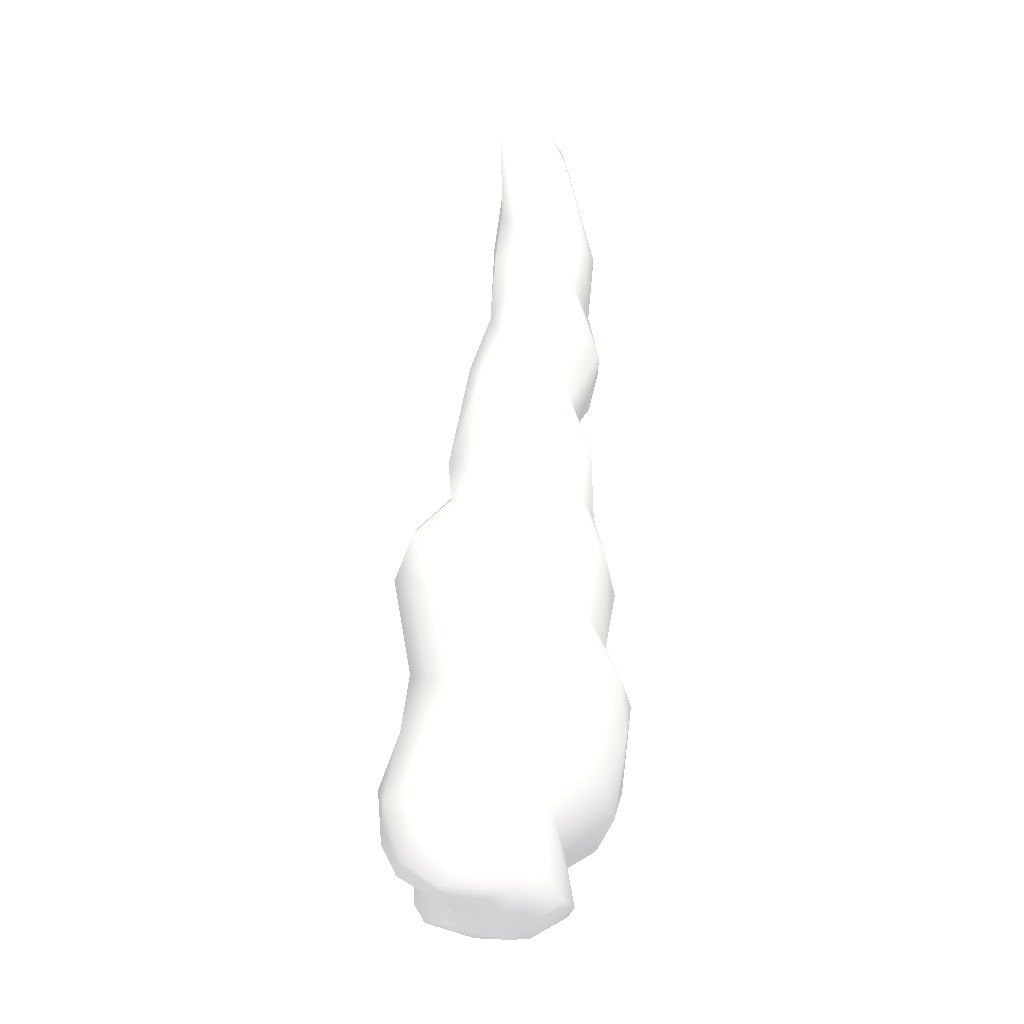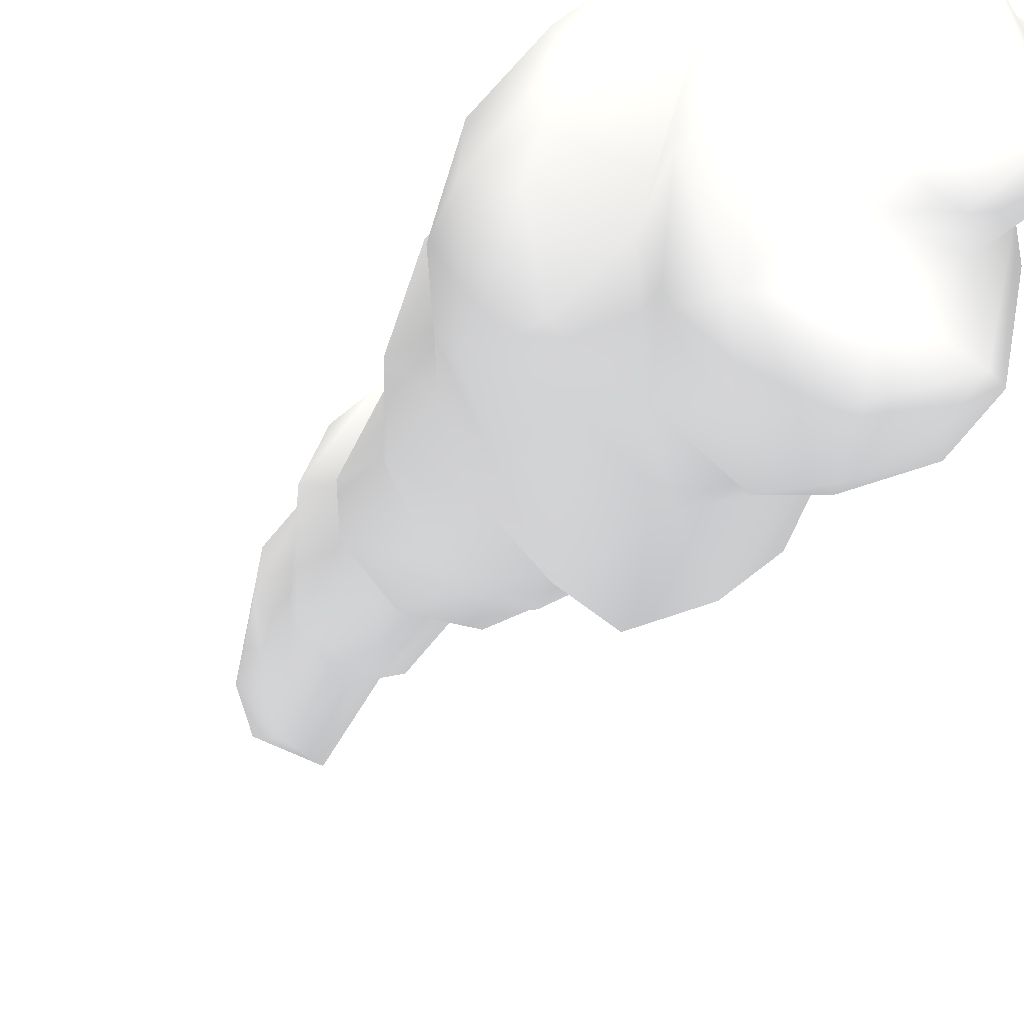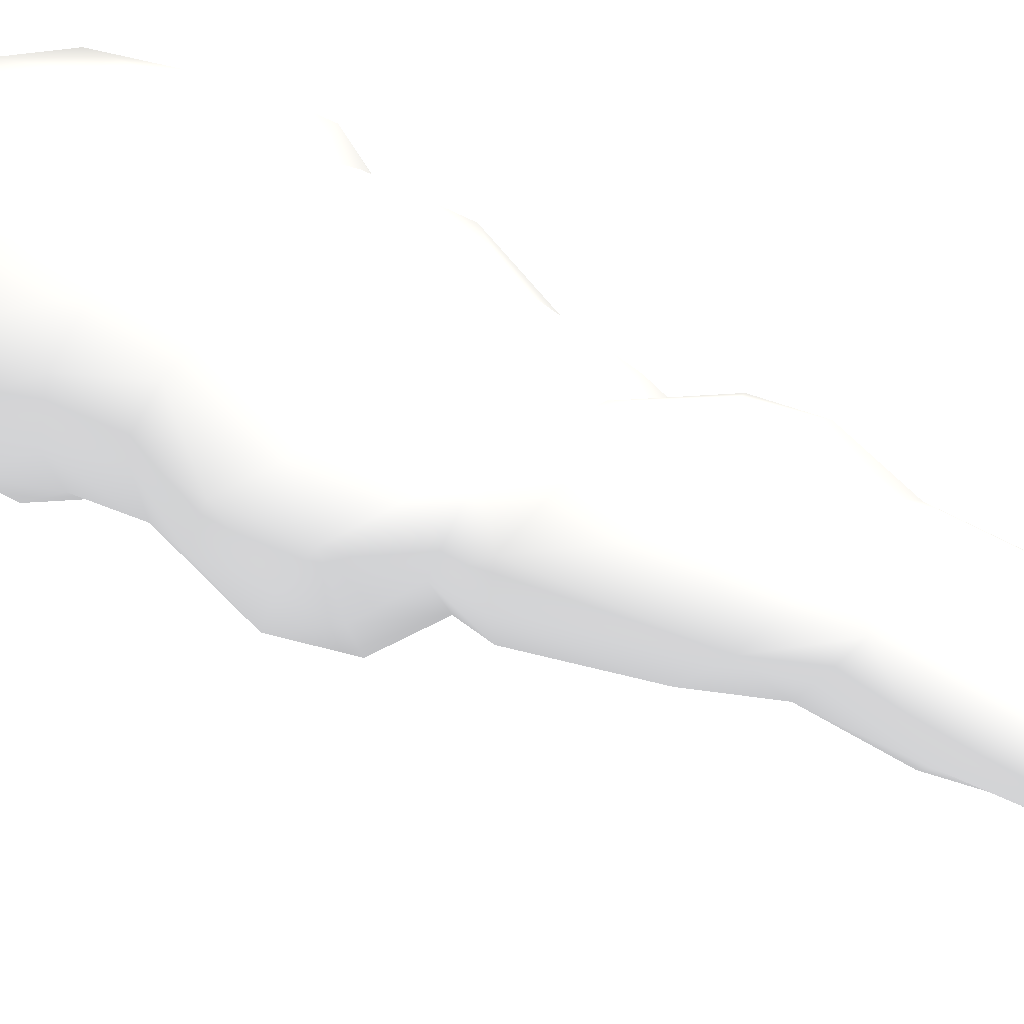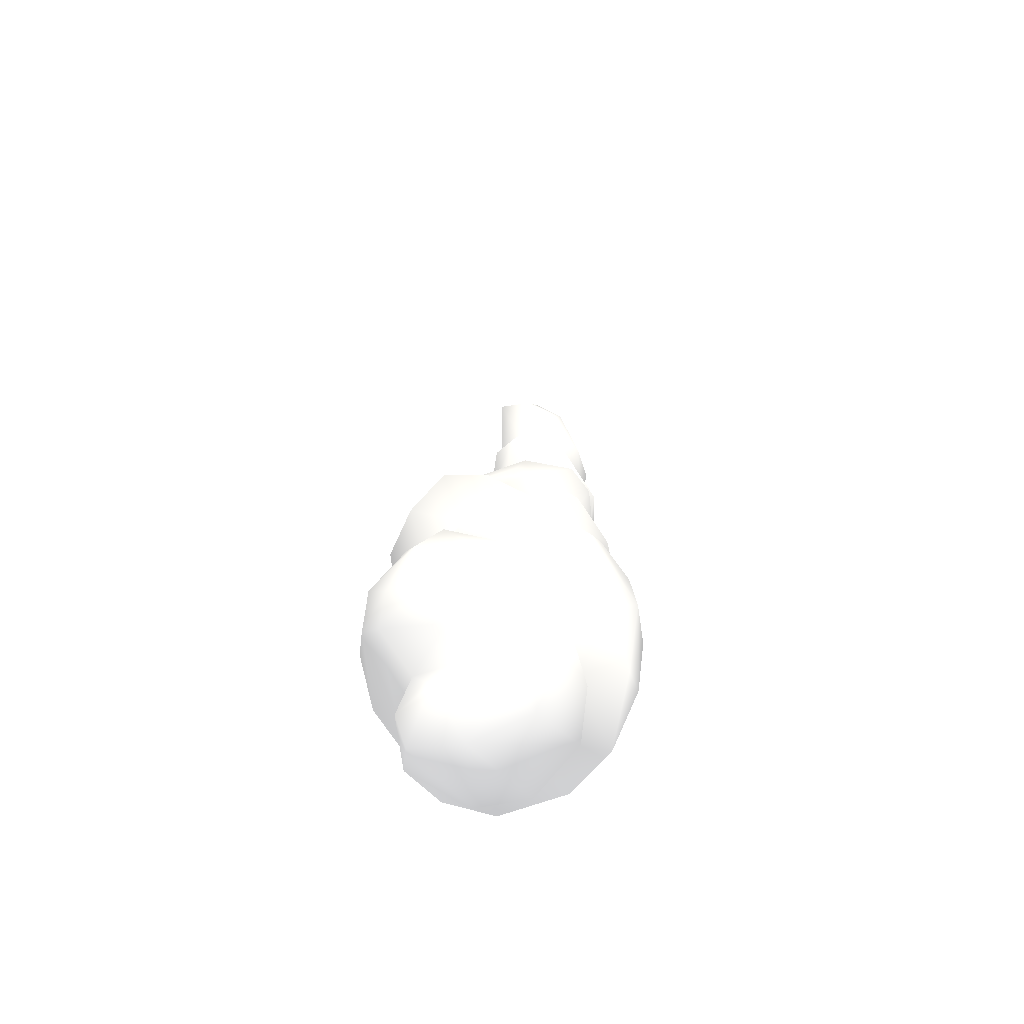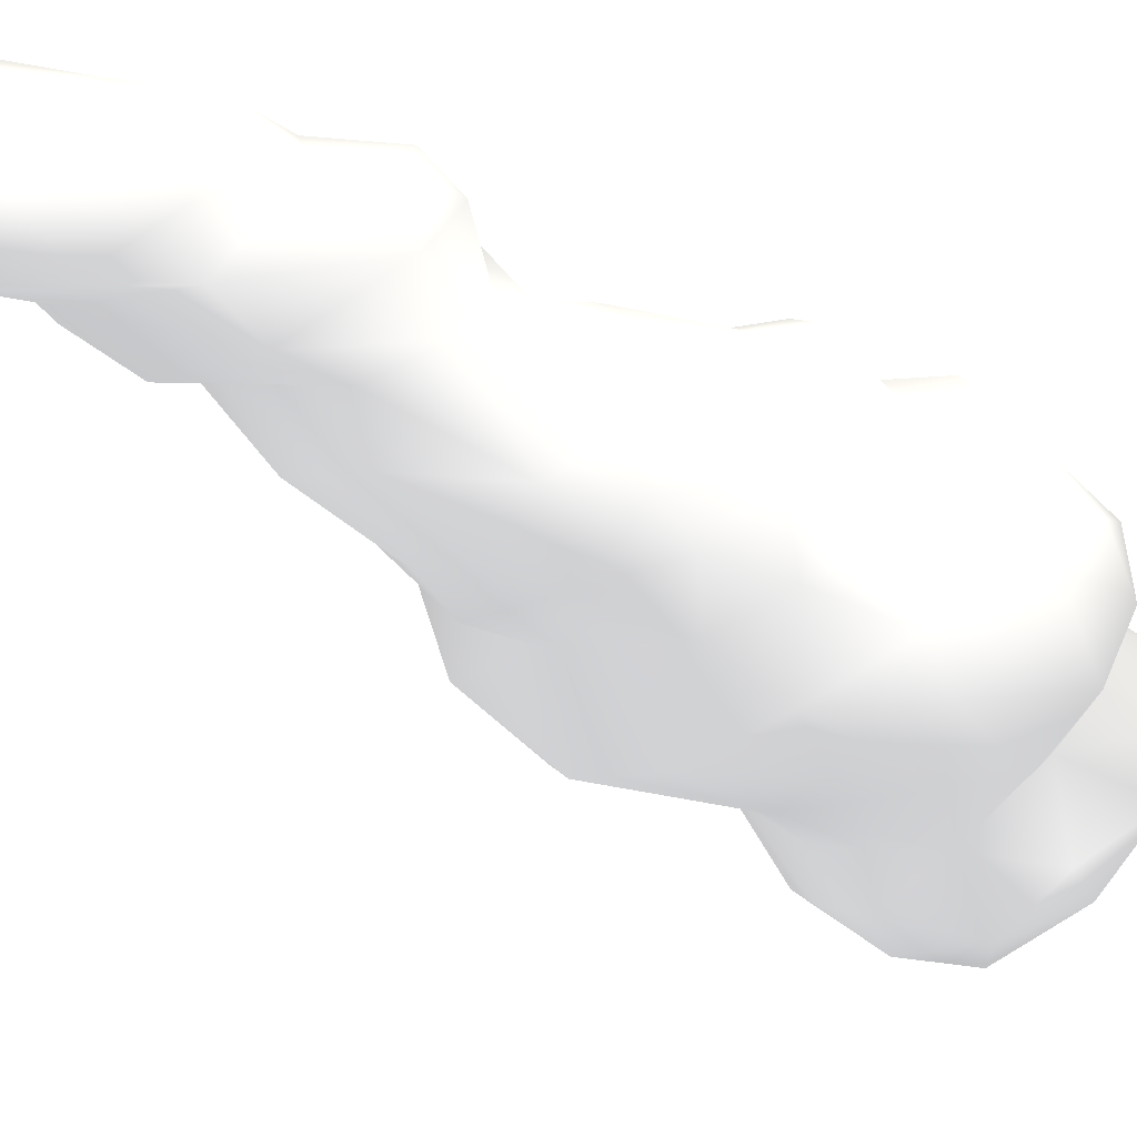
<metadata>
{"format":"obj","ext":"obj","renderer":"f3d","projection":"perspective","resolution":1024,"background":"white","views":[{"elev":0.7,"azim":-159.4,"up":"+Y"},{"elev":-36.7,"azim":-23.4,"up":"+Z"},{"elev":53.7,"azim":128.0,"up":"+Z"},{"elev":-56.4,"azim":-159.8,"up":"+Y"},{"elev":-5.3,"azim":-141.0,"up":"+Z"}]}
</metadata>
<code>
v -0.01126 -0.07356 -0.104 0.6 0.6 0.6
v -0.1127 -0.1866 -0.0658 0.6 0.6 0.6
v -0.06155 -0.1149 -0.071 0.6 0.6 0.6
v 0.01781 0.001097 -0.04115 0.6 0.6 0.6
v 0.005536 -0.2734 -0.1778 0.6 0.6 0.6
v -0.006116 0.1672 0.0337 0.6 0.6 0.6
v 0.03388 0.2168 0.07454 0.6 0.6 0.6
v 0.04739 -0.2821 -0.1713 0.6 0.6 0.6
v 0.02639 0.09015 -0.007901 0.6 0.6 0.6
v 0.04888 0.1654 0.0346 0.6 0.6 0.6
v 0.01223 0.4867 0.1399 0.6 0.6 0.6
v 0.06421 -0.2383 -0.1165 0.6 0.6 0.6
v 0.1079 -0.2507 -0.07601 0.6 0.6 0.6
v 0.1015 -0.02441 -0.05451 0.6 0.6 0.6
v 0.07072 0.01644 -0.01007 0.6 0.6 0.6
v 0.05532 0.3103 0.09405 0.6 0.6 0.6
v 0.1289 -0.3165 -0.09142 0.6 0.6 0.6
v 0.1389 -0.0531 0.03101 0.6 0.6 0.6
v 0.1231 -0.01706 0.01032 0.6 0.6 0.6
v 0.06087 0.3671 0.1297 0.6 0.6 0.6
v 0.08445 0.1771 0.08221 0.6 0.6 0.6
v 0.08534 0.05852 0.01496 0.6 0.6 0.6
v 0.124 -0.25 -0.01623 0.6 0.6 0.6
v 0.1307 -0.108 0.06003 0.6 0.6 0.6
v 0.1259 -0.03166 0.0745 0.6 0.6 0.6
v 0.07352 0.3291 0.1361 0.6 0.6 0.6
v 0.08707 0.2145 0.1486 0.6 0.6 0.6
v 0.07189 0.2552 0.1439 0.6 0.6 0.6
v 0.1122 -0.2448 0.04803 0.6 0.6 0.6
v 0.05902 0.4651 0.1532 0.6 0.6 0.6
v 0.07902 -0.2355 0.09374 0.6 0.6 0.6
v 0.05566 0.02735 0.1263 0.6 0.6 0.6
v 0.05542 0.3705 0.1837 0.6 0.6 0.6
v 0.03971 -0.4818 0.000456 0.6 0.6 0.6
v 0.05547 -0.1514 0.1201 0.6 0.6 0.6
v 0.06194 -0.06296 0.1375 0.6 0.6 0.6
v 0.00493 -0.1234 0.1368 0.6 0.6 0.6
v 0.05662 0.2725 0.1821 0.6 0.6 0.6
v 0.05635 0.1691 0.1801 0.6 0.6 0.6
v 0.007459 0.1987 0.1949 0.6 0.6 0.6
v -0.01982 0.285 0.2004 0.6 0.6 0.6
v -0.04147 -0.09831 0.1299 0.6 0.6 0.6
v -0.000828 -0.02479 0.1399 0.6 0.6 0.6
v -0.02333 0.05885 0.1289 0.6 0.6 0.6
v 0.000491 0.3353 0.1994 0.6 0.6 0.6
v 0.02352 0.3808 0.2035 0.6 0.6 0.6
v -0.0987 -0.09834 0.09014 0.6 0.6 0.6
v -0.06511 -0.04859 0.1073 0.6 0.6 0.6
v -0.06973 0.04168 0.08794 0.6 0.6 0.6
v -0.04585 0.3138 0.1695 0.6 0.6 0.6
v -0.00159 0.4488 0.1832 0.6 0.6 0.6
v -0.1329 -0.1877 0.004221 0.6 0.6 0.6
v -0.1428 -0.2534 -0.00816 0.6 0.6 0.6
v -0.115 -0.1569 -0.03037 0.6 0.6 0.6
v -0.07407 0.02245 0.03078 0.6 0.6 0.6
v -0.04533 0.3279 0.1367 0.6 0.6 0.6
v -0.0249 0.4177 0.1308 0.6 0.6 0.6
v 0.03818 0.4794 0.1786 0.6 0.6 0.6
v -0.01283 -0.1769 0.1487 0.6 0.6 0.6
v -0.01653 0.1392 0.1964 0.6 0.6 0.6
v 0.07454 -0.4527 0.007693 0.6 0.6 0.6
v -0.02729 -0.2323 0.119 0.6 0.6 0.6
v 0.0497 -0.2331 0.1142 0.6 0.6 0.6
v -0.0105 -0.3743 0.08836 0.6 0.6 0.6
v 0.02349 0.1098 0.1929 0.6 0.6 0.6
v 0.03366 0.2438 0.2047 0.6 0.6 0.6
v 0.03077 -0.452 0.04419 0.6 0.6 0.6
v 0.108 -0.0657 0.1076 0.6 0.6 0.6
v 0.008073 -0.3092 0.1199 0.6 0.6 0.6
v 0.06974 -0.3521 0.07458 0.6 0.6 0.6
v 0.06963 0.08483 0.1607 0.6 0.6 0.6
v 0.09403 -0.4516 -0.04155 0.6 0.6 0.6
v 0.07337 -0.3986 0.02907 0.6 0.6 0.6
v 0.09474 -0.1707 0.08098 0.6 0.6 0.6
v 0.09516 0.06692 0.118 0.6 0.6 0.6
v 0.05548 -0.4149 -0.1191 0.6 0.6 0.6
v 0.09512 -0.3946 -0.0623 0.6 0.6 0.6
v 0.1249 -0.345 0.02178 0.6 0.6 0.6
v 0.1163 -0.186 0.02805 0.6 0.6 0.6
v 0.07924 -0.4424 -0.1019 0.6 0.6 0.6
v 0.07071 -0.3959 -0.1694 0.6 0.6 0.6
v 0.1368 -0.1223 0.003455 0.6 0.6 0.6
v 0.1392 -0.3296 -0.02977 0.6 0.6 0.6
v 0.09574 0.01965 0.05471 0.6 0.6 0.6
v 0.1004 0.06524 0.07005 0.6 0.6 0.6
v 0.07557 -0.4678 -0.07942 0.6 0.6 0.6
v 0.08953 -0.3171 -0.1621 0.6 0.6 0.6
v 0.06293 -0.1848 -0.09867 0.6 0.6 0.6
v 0.09798 -0.3664 -0.1505 0.6 0.6 0.6
v 0.1289 -0.07804 -0.04543 0.6 0.6 0.6
v 0.1041 -0.1856 -0.05652 0.6 0.6 0.6
v 0.08271 -0.08534 -0.09725 0.6 0.6 0.6
v 0.06611 0.2389 0.1037 0.6 0.6 0.6
v 0.0552 -0.3726 -0.1926 0.6 0.6 0.6
v 0.02223 0.3405 0.09539 0.6 0.6 0.6
v -0.0396 -0.4684 -0.1167 0.6 0.6 0.6
v 0.02992 -0.4529 -0.1318 0.6 0.6 0.6
v 0.01849 -0.2411 -0.14 0.6 0.6 0.6
v 0.04055 -0.05006 -0.1071 0.6 0.6 0.6
v 0.003915 -0.3925 -0.208 0.6 0.6 0.6
v 0.02497 -0.3254 -0.2011 0.6 0.6 0.6
v 0.03385 0.04728 -0.0307 0.6 0.6 0.6
v 0.05442 0.4585 0.1097 0.6 0.6 0.6
v 0.02412 0.2826 0.06695 0.6 0.6 0.6
v -0.0407 -0.4406 -0.1384 0.6 0.6 0.6
v -0.07794 -0.2311 -0.1098 0.6 0.6 0.6
v -0.05088 -0.2776 -0.142 0.6 0.6 0.6
v -0.04192 -0.1742 -0.1059 0.6 0.6 0.6
v 0.009085 -0.1819 -0.1224 0.6 0.6 0.6
v -0.033 0.04349 -0.01909 0.6 0.6 0.6
v -0.01287 0.07244 -0.01506 0.6 0.6 0.6
v 0.008711 0.4136 0.09242 0.6 0.6 0.6
v -0.03634 0.2642 0.07849 0.6 0.6 0.6
v -0.06622 -0.4 -0.1697 0.6 0.6 0.6
v -0.001401 -0.4275 -0.1752 0.6 0.6 0.6
v -0.04758 -0.04933 -0.03898 0.6 0.6 0.6
v -0.08134 -0.003858 0.001917 0.6 0.6 0.6
v -0.1037 -0.2735 -0.1022 0.6 0.6 0.6
v -0.03618 -0.3413 -0.1928 0.6 0.6 0.6
v -0.08087 -0.3538 -0.1514 0.6 0.6 0.6
v -0.02961 0.2998 0.1054 0.6 0.6 0.6
v -0.01908 0.3709 0.1008 0.6 0.6 0.6
v -0.015 0.183 0.07261 0.6 0.6 0.6
v -0.08458 -0.08636 -0.008006 0.6 0.6 0.6
v -0.08168 -0.3324 -0.087 0.6 0.6 0.6
v -0.1018 -0.04832 0.04289 0.6 0.6 0.6
v -0.09717 -0.1273 0.009002 0.6 0.6 0.6
v -0.04042 0.1365 0.09798 0.6 0.6 0.6
v -0.08284 0.07462 0.04739 0.6 0.6 0.6
v -0.06796 0.1058 0.02887 0.6 0.6 0.6
v -0.1017 -0.438 -0.0685 0.6 0.6 0.6
v -0.1306 -0.3076 -0.05395 0.6 0.6 0.6
v -0.1034 -0.4212 -0.1131 0.6 0.6 0.6
v -0.07876 -0.3799 -0.03916 0.6 0.6 0.6
v -0.1011 -0.158 0.04675 0.6 0.6 0.6
v -0.1269 -0.3513 -0.003806 0.6 0.6 0.6
v -0.06535 0.192 0.1307 0.6 0.6 0.6
v -0.07729 -0.006522 0.07461 0.6 0.6 0.6
v 0.01639 -0.4812 -0.07551 0.6 0.6 0.6
v -0.04682 -0.424 -0.001005 0.6 0.6 0.6
v -0.1276 -0.2273 0.06176 0.6 0.6 0.6
v -0.05175 0.1761 0.1713 0.6 0.6 0.6
v -0.03834 0.1038 0.1197 0.6 0.6 0.6
v -0.0535 -0.4741 -0.08336 0.6 0.6 0.6
v -0.07803 -0.4608 -0.02168 0.6 0.6 0.6
v -0.01831 -0.4799 0.01076 0.6 0.6 0.6
v -0.03913 -0.43 0.06011 0.6 0.6 0.6
v -0.07852 -0.2019 0.09264 0.6 0.6 0.6
v -0.09048 -0.2633 0.1045 0.6 0.6 0.6
v -0.05659 -0.1483 0.1386 0.6 0.6 0.6
v -0.0884 -0.3981 0.0493 0.6 0.6 0.6
v -0.05517 -0.2799 0.1248 0.6 0.6 0.6
v -0.1224 -0.3267 0.04265 0.6 0.6 0.6
v 0.02091 -0.4577 0.01408 0.6 0.6 0.6
v -0.04023 0.1282 0.1684 0.6 0.6 0.6
v -0.03963 0.2418 0.1674 0.6 0.6 0.6
v 0.005933 0.07166 0.1636 0.6 0.6 0.6
f 106 118 2
f 5 119 107
f 3 2 54
f 116 1 3
f 54 124 3
f 4 1 116
f 124 116 3
f 107 119 120
f 122 57 112
f 121 95 113
f 11 112 57
f 106 2 3
f 109 98 107
f 108 109 106
f 109 107 106
f 3 108 106
f 98 5 107
f 4 99 1
f 110 111 102
f 6 9 111
f 6 111 130
f 113 95 104
f 6 123 7
f 112 11 103
f 98 109 88
f 101 119 5
f 12 5 98
f 99 4 14
f 8 101 5
f 14 4 15
f 102 111 9
f 10 9 6
f 95 16 104
f 6 7 10
f 76 80 97
f 12 87 8
f 13 87 12
f 19 14 15
f 12 8 5
f 99 14 92
f 87 101 8
f 16 95 20
f 22 102 9
f 10 22 9
f 90 92 14
f 13 88 91
f 76 77 80
f 17 87 13
f 19 90 14
f 84 19 15
f 7 93 10
f 10 93 21
f 22 10 21
f 26 16 20
f 27 21 93
f 30 11 58
f 30 103 11
f 72 80 77
f 23 17 13
f 91 23 13
f 18 90 19
f 19 25 18
f 23 91 79
f 25 19 84
f 21 27 85
f 27 93 28
f 21 85 22
f 26 93 16
f 83 17 23
f 29 83 23
f 77 73 72
f 61 72 73
f 29 23 79
f 24 18 25
f 29 79 74
f 83 29 78
f 24 82 18
f 28 93 26
f 38 28 26
f 27 75 85
f 28 38 27
f 33 26 30
f 30 26 20
f 103 30 20
f 24 25 68
f 68 25 32
f 25 84 32
f 29 74 31
f 31 78 29
f 26 33 38
f 75 27 39
f 66 27 38
f 75 39 71
f 30 58 33
f 69 31 63
f 63 35 59
f 31 70 78
f 63 31 35
f 35 31 74
f 36 68 32
f 36 35 68
f 70 31 69
f 46 38 33
f 39 65 71
f 46 33 58
f 66 39 27
f 69 63 152
f 34 154 146
f 36 37 35
f 32 43 36
f 37 59 35
f 46 45 38
f 65 40 60
f 65 39 40
f 39 66 40
f 43 32 44
f 45 66 38
f 42 37 43
f 37 36 43
f 152 62 149
f 59 42 150
f 63 62 152
f 42 59 37
f 41 66 45
f 46 58 51
f 140 145 146
f 43 48 42
f 47 148 150
f 150 48 47
f 48 150 42
f 48 43 44
f 141 148 135
f 149 148 141
f 148 149 62
f 156 142 60
f 41 45 50
f 156 60 40
f 45 51 50
f 49 44 143
f 46 51 45
f 140 134 145
f 131 145 134
f 47 48 138
f 141 135 52
f 48 49 138
f 44 49 48
f 143 129 49
f 49 129 138
f 131 125 133
f 131 134 125
f 127 54 52
f 125 120 133
f 141 52 53
f 138 126 47
f 135 127 52
f 138 55 126
f 55 117 126
f 129 128 130
f 128 129 143
f 51 57 50
f 156 121 137
f 156 137 142
f 50 57 56
f 51 11 57
f 58 11 51
f 127 124 54
f 54 2 53
f 52 54 53
f 125 107 120
f 132 2 118
f 55 110 117
f 121 113 137
f 123 130 128
f 123 6 130
f 145 144 139
f 140 146 154
f 151 147 152
f 152 147 64
f 64 69 152
f 157 65 60
f 40 66 41
f 157 44 32
f 64 147 67
f 154 61 67
f 63 59 62
f 70 64 73
f 69 64 70
f 65 157 32
f 154 34 72
f 61 154 72
f 67 61 73
f 64 67 73
f 74 68 35
f 70 73 78
f 71 65 32
f 32 75 71
f 139 86 34
f 146 139 34
f 34 86 72
f 105 115 76
f 74 79 24
f 24 68 74
f 75 32 84
f 76 115 81
f 78 77 83
f 77 78 73
f 77 89 83
f 76 81 77
f 77 81 89
f 82 24 79
f 90 18 82
f 75 84 85
f 80 72 86
f 87 17 89
f 89 17 83
f 79 91 82
f 90 82 91
f 84 15 22
f 85 84 22
f 139 97 86
f 80 86 97
f 89 94 87
f 88 92 91
f 91 92 90
f 89 81 94
f 22 15 102
f 93 7 104
f 20 95 103
f 16 93 104
f 109 92 88
f 12 98 88
f 100 81 115
f 81 100 94
f 88 13 12
f 94 100 101
f 101 87 94
f 102 15 4
f 112 103 95
f 96 97 139
f 76 97 105
f 92 109 99
f 109 1 99
f 100 119 101
f 4 110 102
f 123 104 7
f 96 105 97
f 133 105 96
f 114 119 100
f 1 109 108
f 105 114 115
f 130 111 110
f 110 4 116
f 112 95 121
f 123 113 104
f 122 112 121
f 105 133 114
f 106 107 118
f 120 119 114
f 116 124 117
f 116 117 110
f 1 108 3
f 118 107 125
f 125 132 118
f 132 134 136
f 100 115 114
f 128 113 123
f 130 110 55
f 130 55 129
f 96 139 144
f 96 144 133
f 120 114 133
f 2 132 53
f 134 132 125
f 127 126 124
f 127 135 126
f 117 124 126
f 151 136 134
f 151 134 140
f 56 121 156
f 56 122 121
f 122 56 57
f 128 137 113
f 138 129 55
f 144 131 133
f 146 145 139
f 53 132 136
f 151 140 147
f 47 126 135
f 153 136 151
f 153 53 136
f 156 50 56
f 137 128 143
f 155 137 143
f 145 131 144
f 147 140 154
f 141 53 153
f 47 135 148
f 155 143 157
f 156 41 50
f 142 137 155
f 147 154 67
f 62 59 150
f 149 153 151
f 151 152 149
f 153 149 141
f 150 148 62
f 155 157 60
f 142 155 60
f 157 143 44
f 41 156 40

</code>
